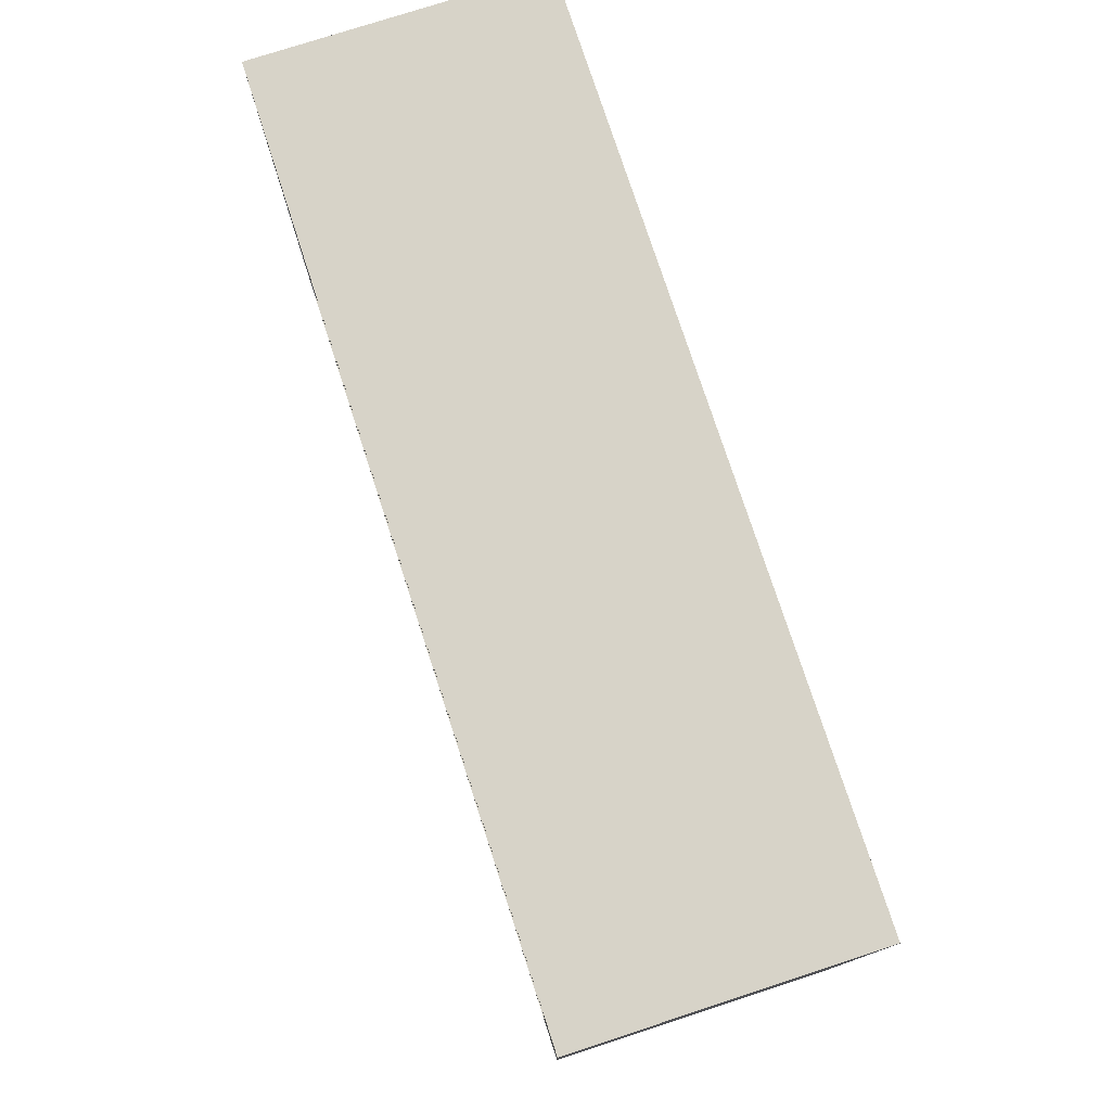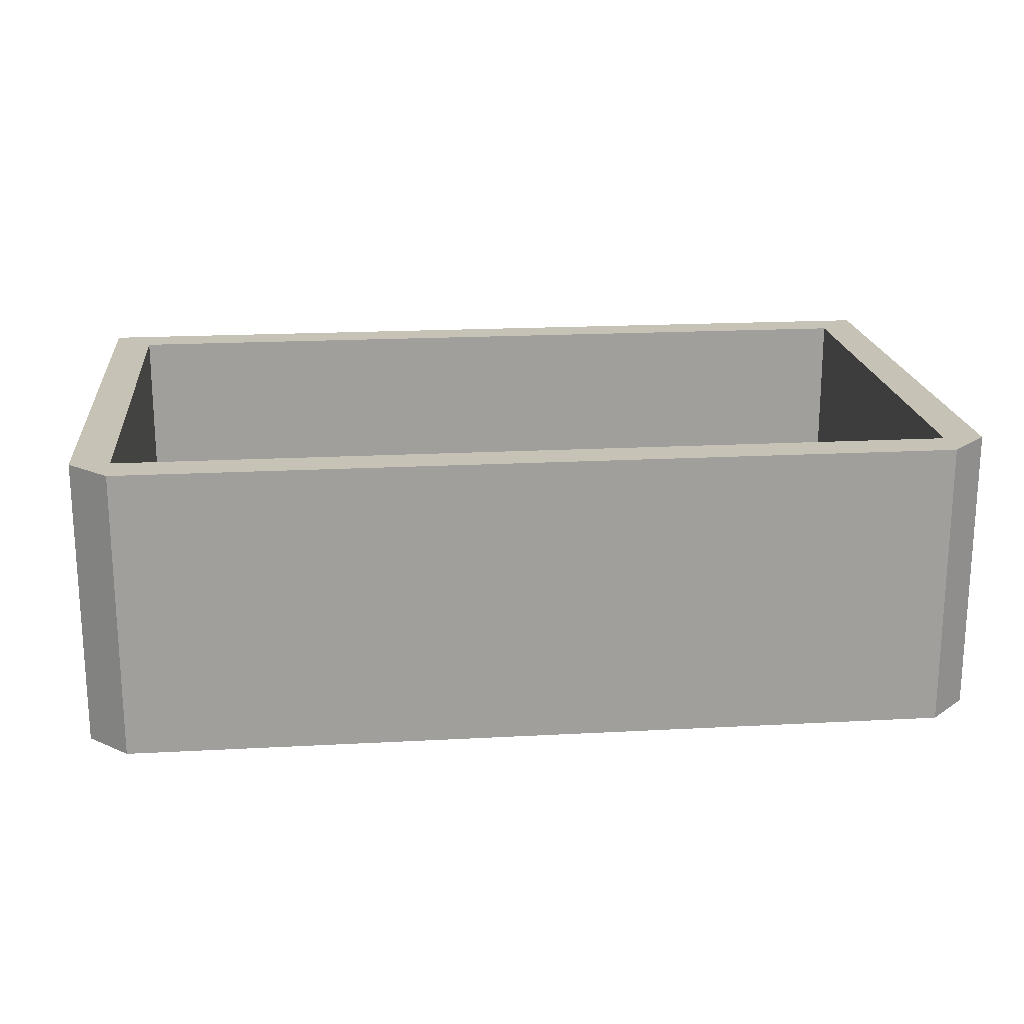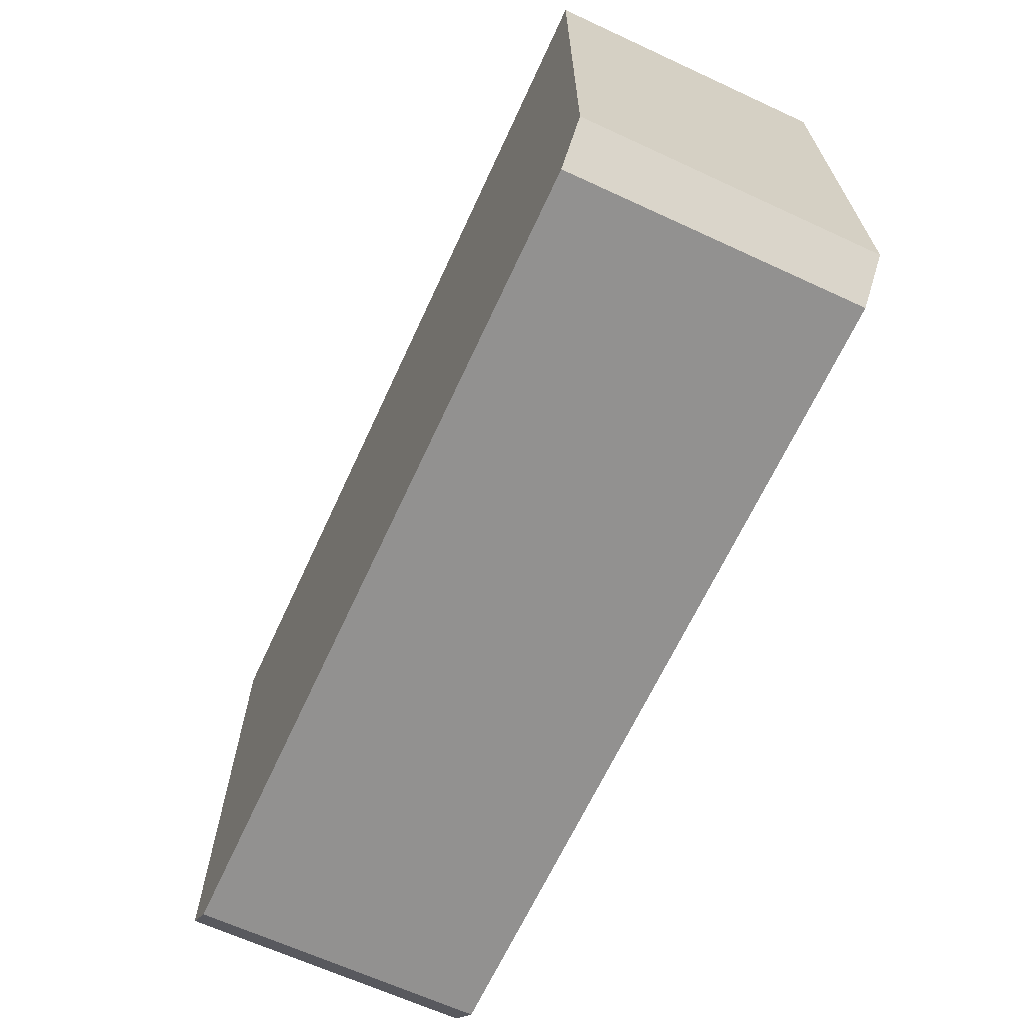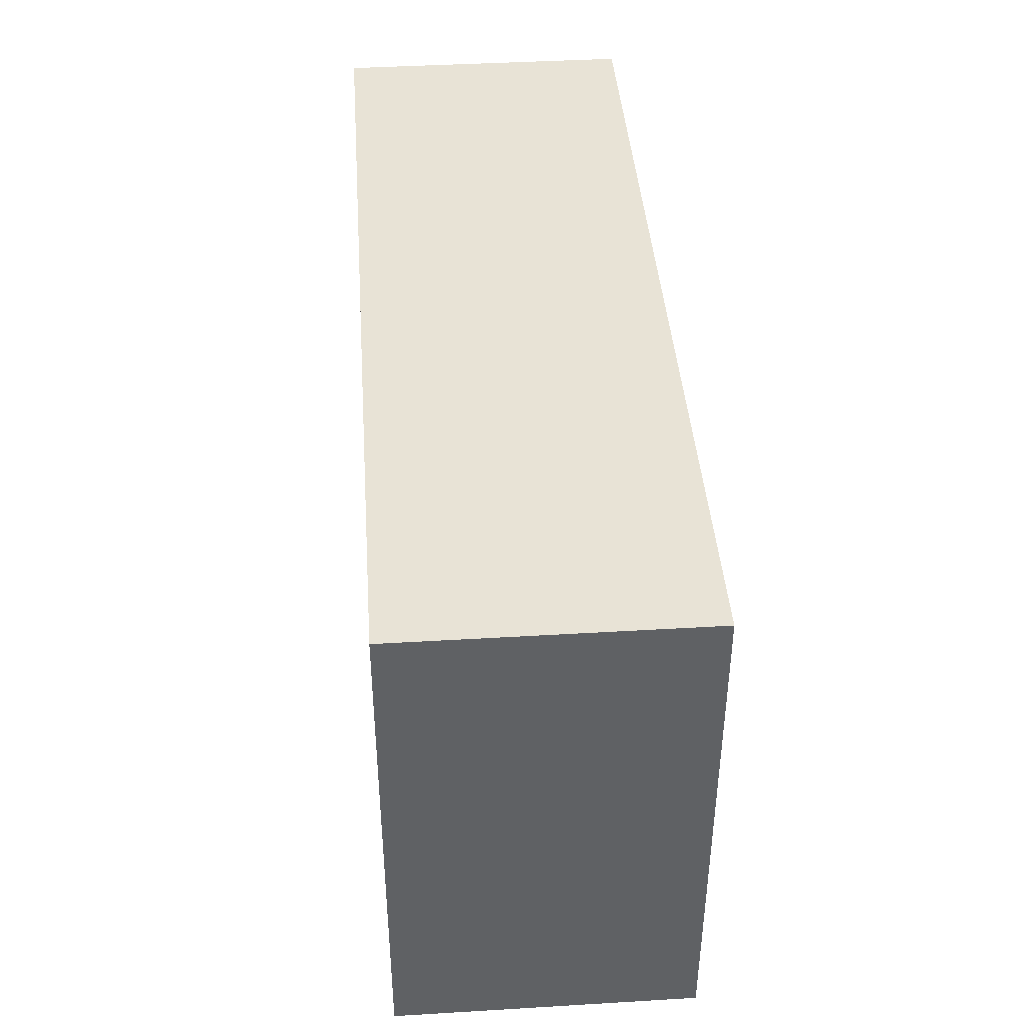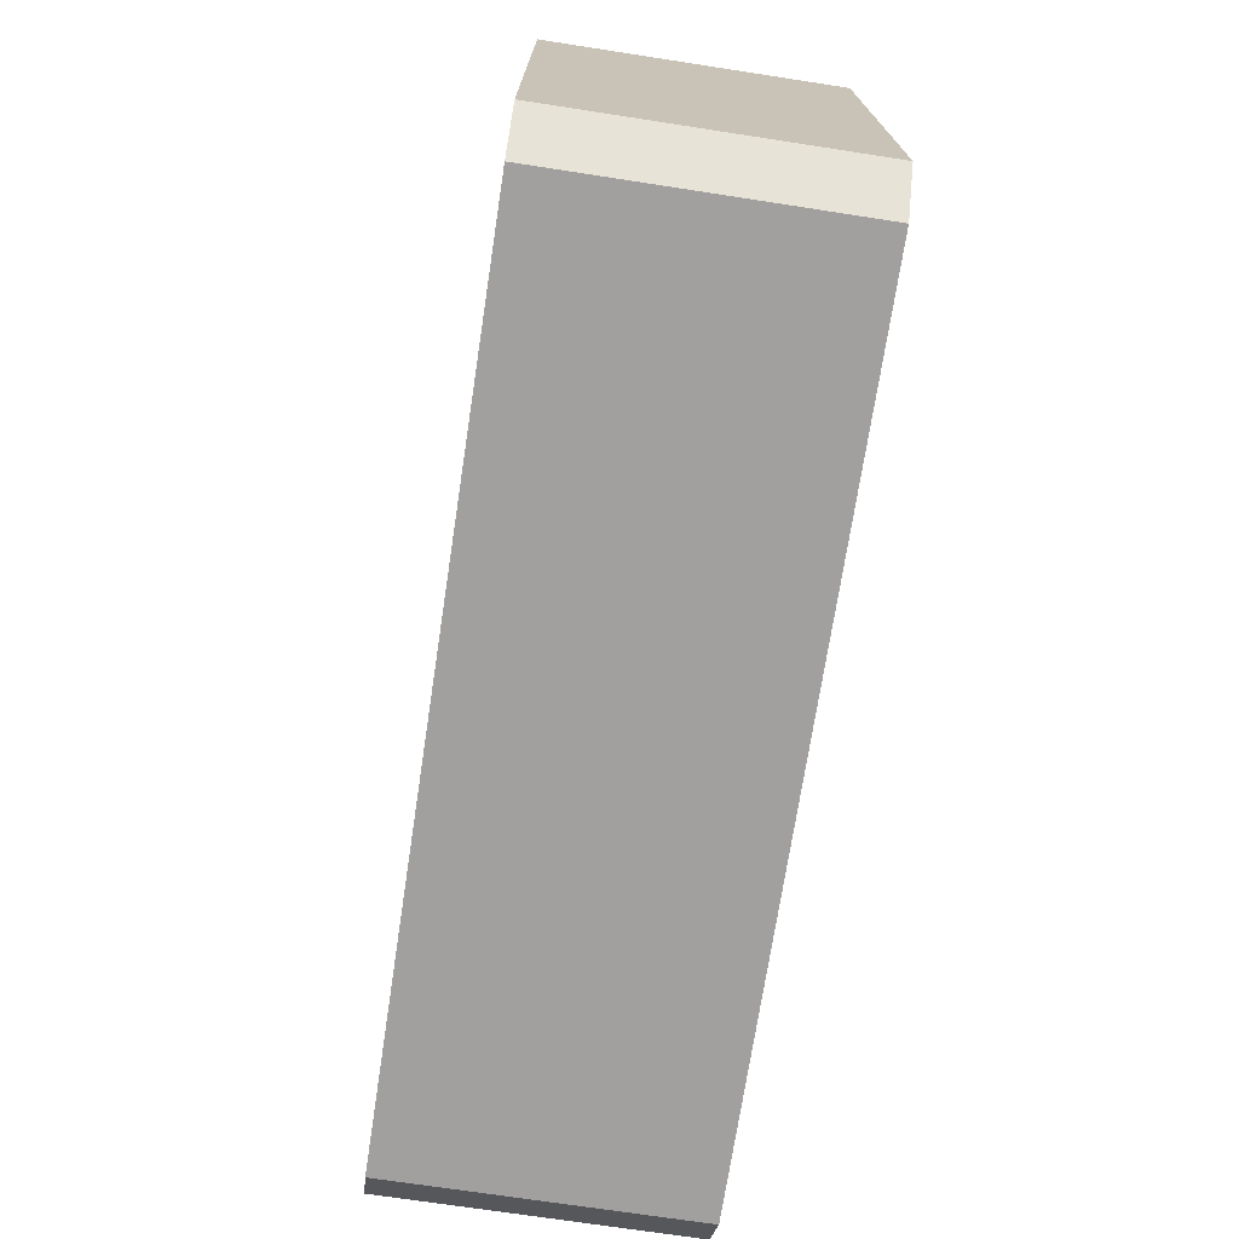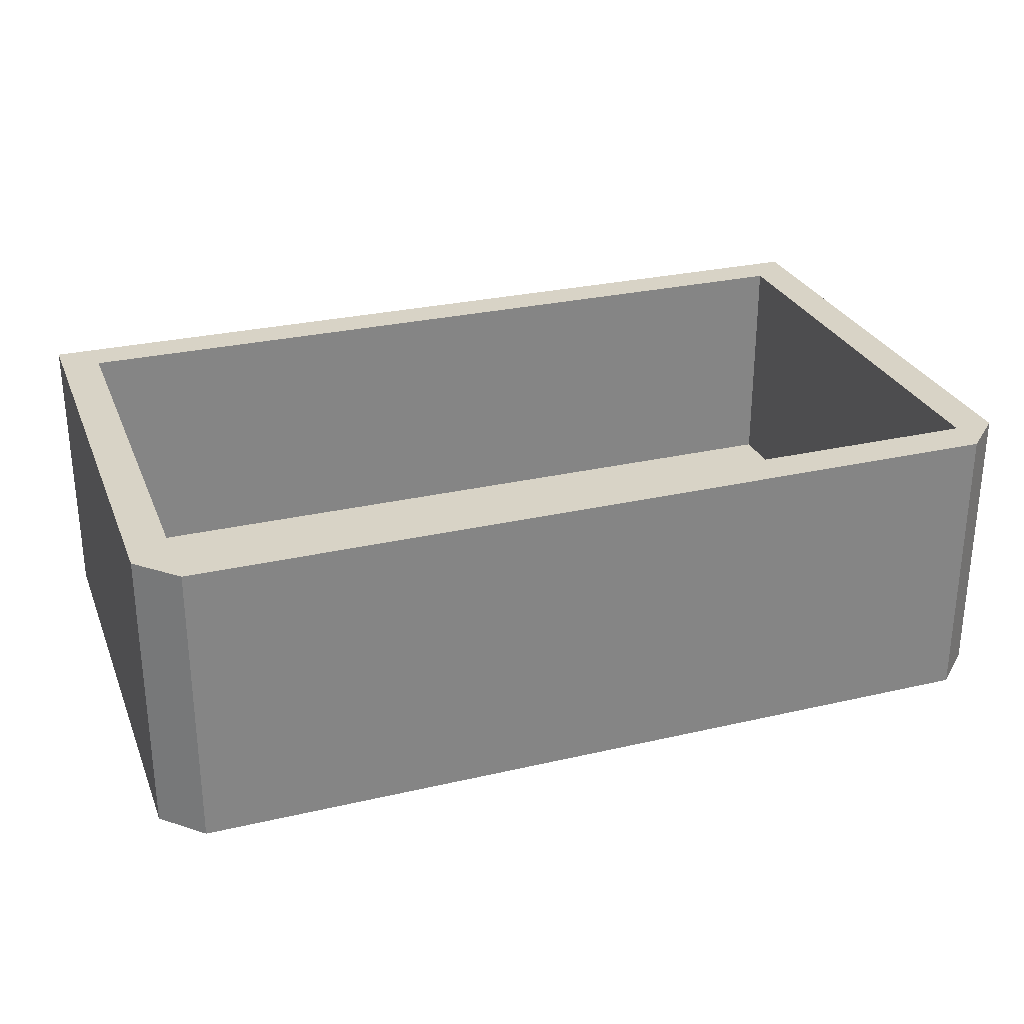
<metadata>
{"format":"obj","ext":"obj","renderer":"f3d","projection":"perspective","resolution":1024,"background":"white","views":[{"elev":76.8,"azim":-108.0,"up":"+Z"},{"elev":19.2,"azim":174.2,"up":"+Y"},{"elev":-66.1,"azim":65.2,"up":"+Z"},{"elev":41.9,"azim":85.9,"up":"+Z"},{"elev":-71.9,"azim":-98.7,"up":"+Z"},{"elev":28.2,"azim":160.7,"up":"+Y"}]}
</metadata>
<code>
o store basket
g store basket
v -59.89 -0.28 -22.13
v -59.89 -0.28 -19.4
v -59.89 1.568 -22.13
v -59.89 1.568 -19.4
v -60.14 -0.28 -19.15
v -65.39 -0.28 -19.15
v -60.14 1.568 -19.15
v -65.39 1.568 -19.15
v -65.64 -0.28 -19.4
v -65.64 -0.28 -22.13
v -65.64 1.568 -19.4
v -65.64 1.568 -22.13
v -65.39 -0.28 -22.63
v -60.14 -0.28 -22.63
v -65.39 1.568 -22.63
v -60.14 1.568 -22.63
v -60.14 0.06765 -22.38
v -60.14 0.06765 -19.4
v -65.39 0.06765 -22.38
v -65.39 0.06765 -19.4
v -65.39 -0.28 -22.13
v -65.39 -0.28 -19.4
v -60.14 -0.28 -22.13
v -60.14 -0.28 -19.4
v -65.64 1.568 -19.15
v -65.64 -0.28 -19.15
v -65.64 -0.28 -22.38
v -65.64 1.568 -22.38
v -65.39 1.568 -22.38
v -65.39 1.568 -19.4
v -59.89 1.568 -22.38
v -59.89 -0.28 -22.38
v -59.89 -0.28 -19.15
v -59.89 1.568 -19.15
v -60.14 1.568 -19.4
v -60.14 1.568 -22.38
f 3 4 2 1
f 7 8 6 5
f 11 12 10 9
f 15 16 14 13
f 19 20 18 17
f 23 24 22 21
f 9 10 21 22
f 25 26 6 8
f 27 28 15 13
f 12 11 30 29
f 1 2 24 23
f 31 32 14 16
f 33 34 7 5
f 4 3 36 35
f 13 14 23 21
f 27 13 21 10
f 31 16 36 3
f 16 15 29 36
f 14 32 1 23
f 32 31 3 1
f 15 28 12 29
f 28 27 10 12
f 5 6 22 24
f 33 5 24 2
f 25 8 30 11
f 8 7 35 30
f 6 26 9 22
f 26 25 11 9
f 7 34 4 35
f 34 33 2 4
f 17 18 35 36
f 19 17 36 29
f 18 20 30 35
f 20 19 29 30

</code>
